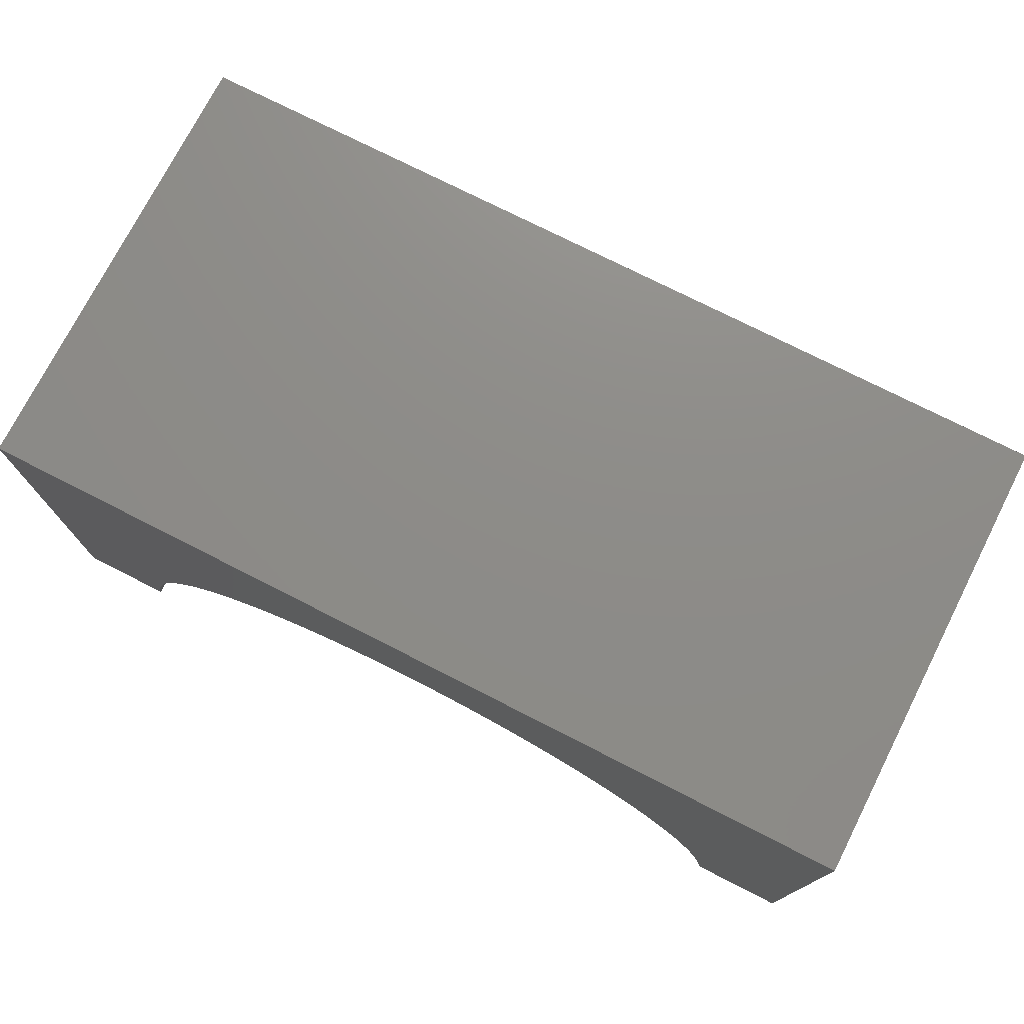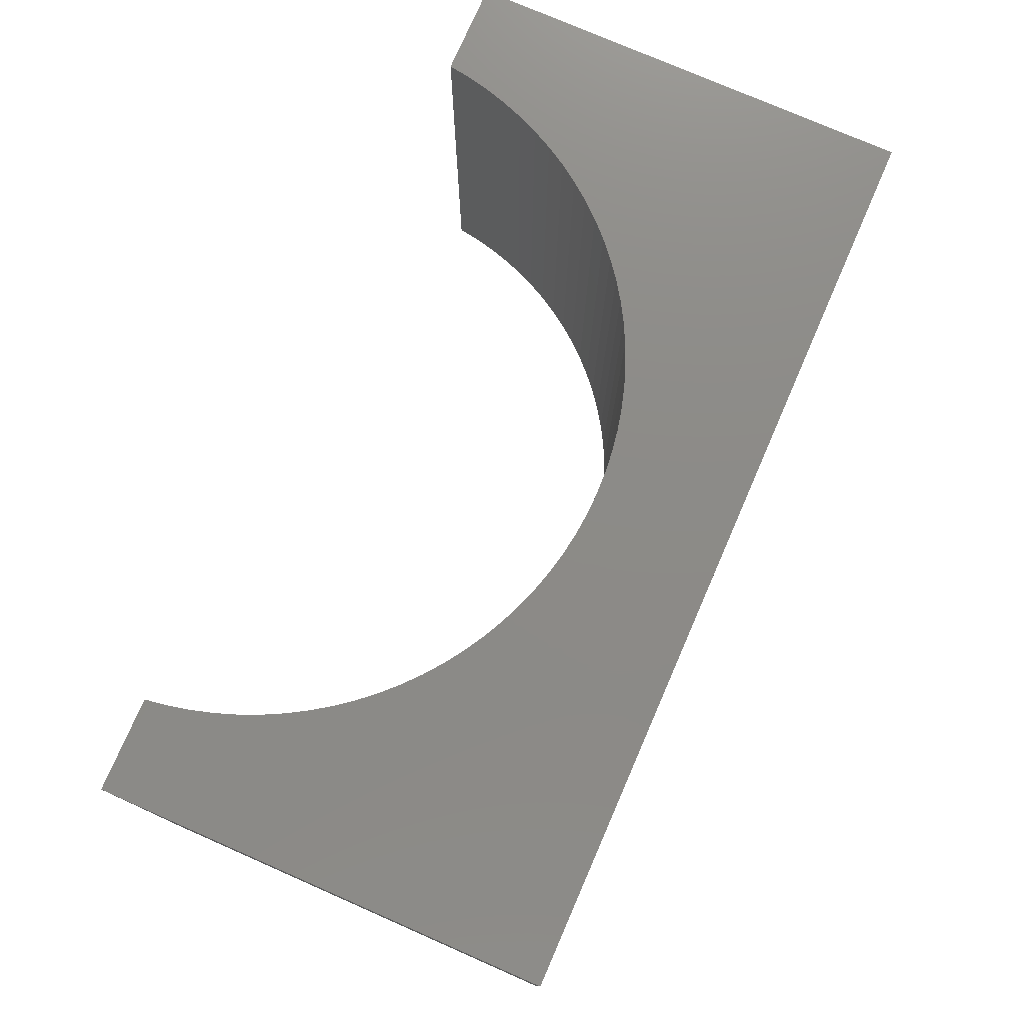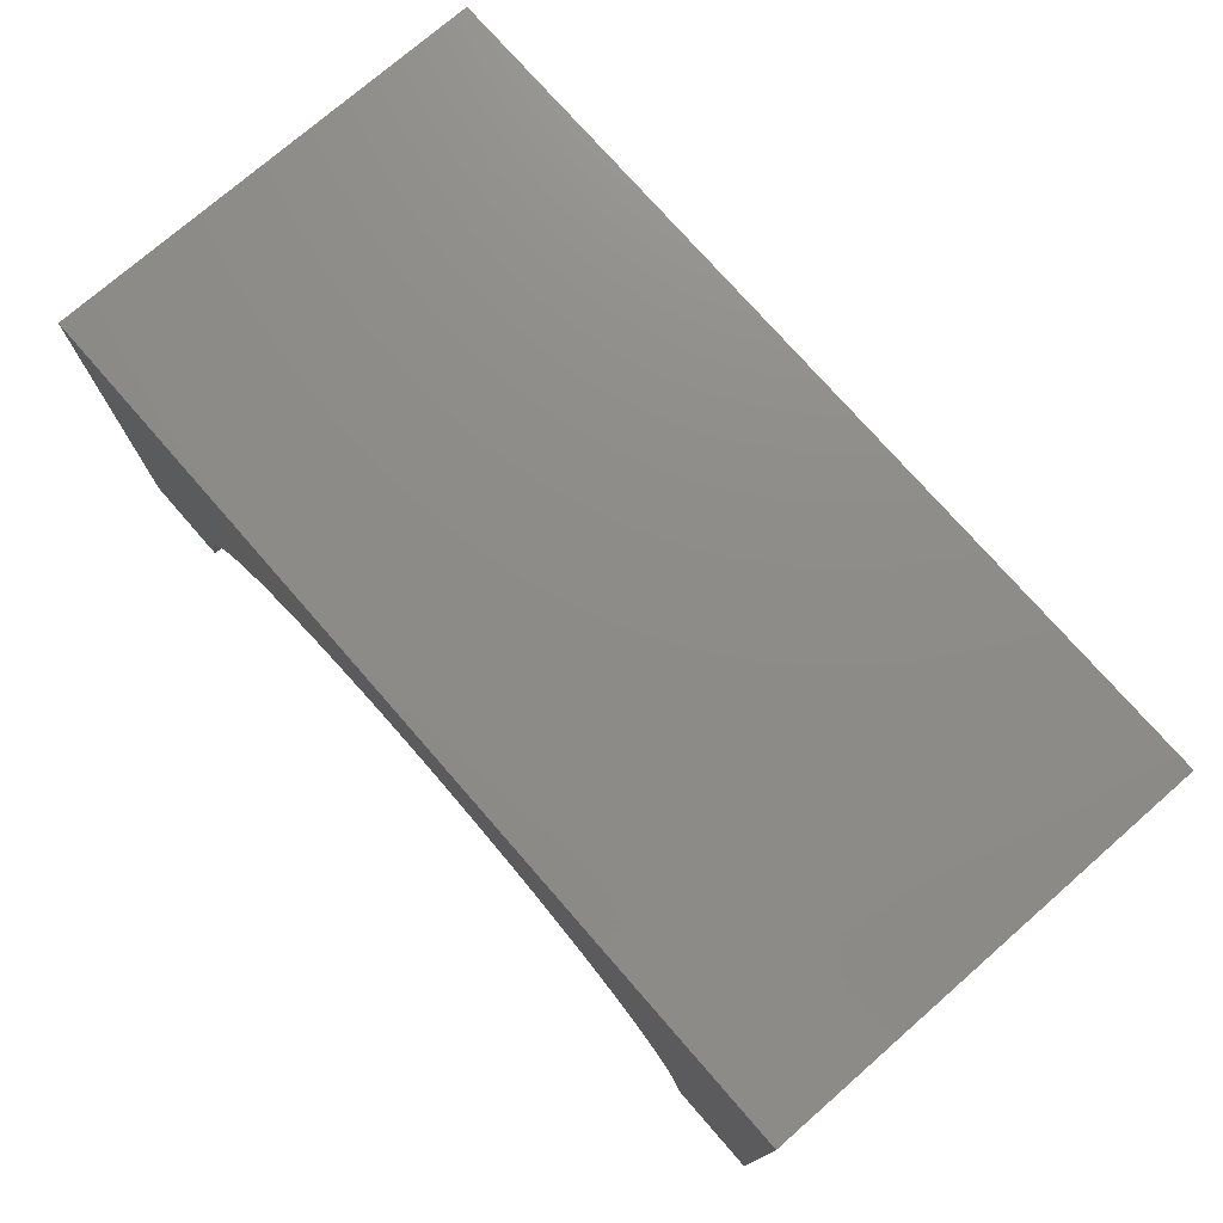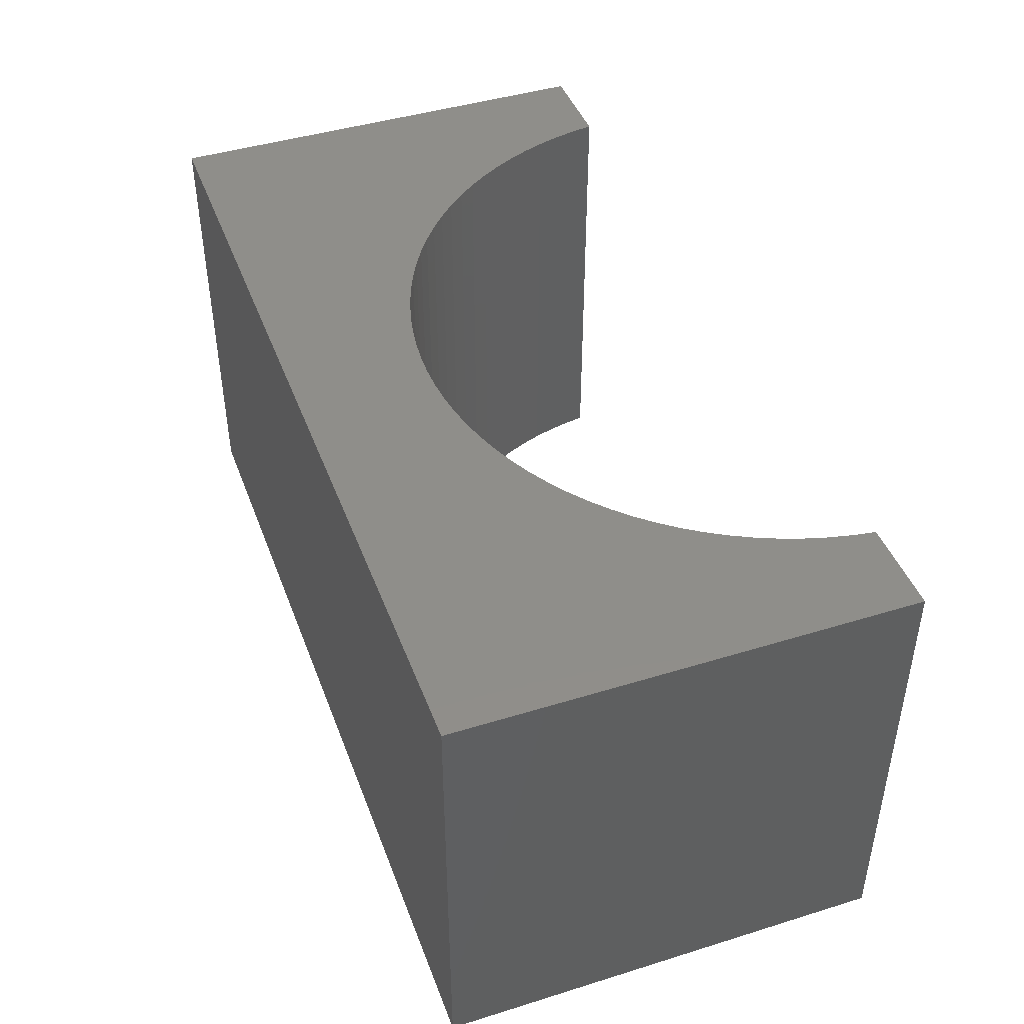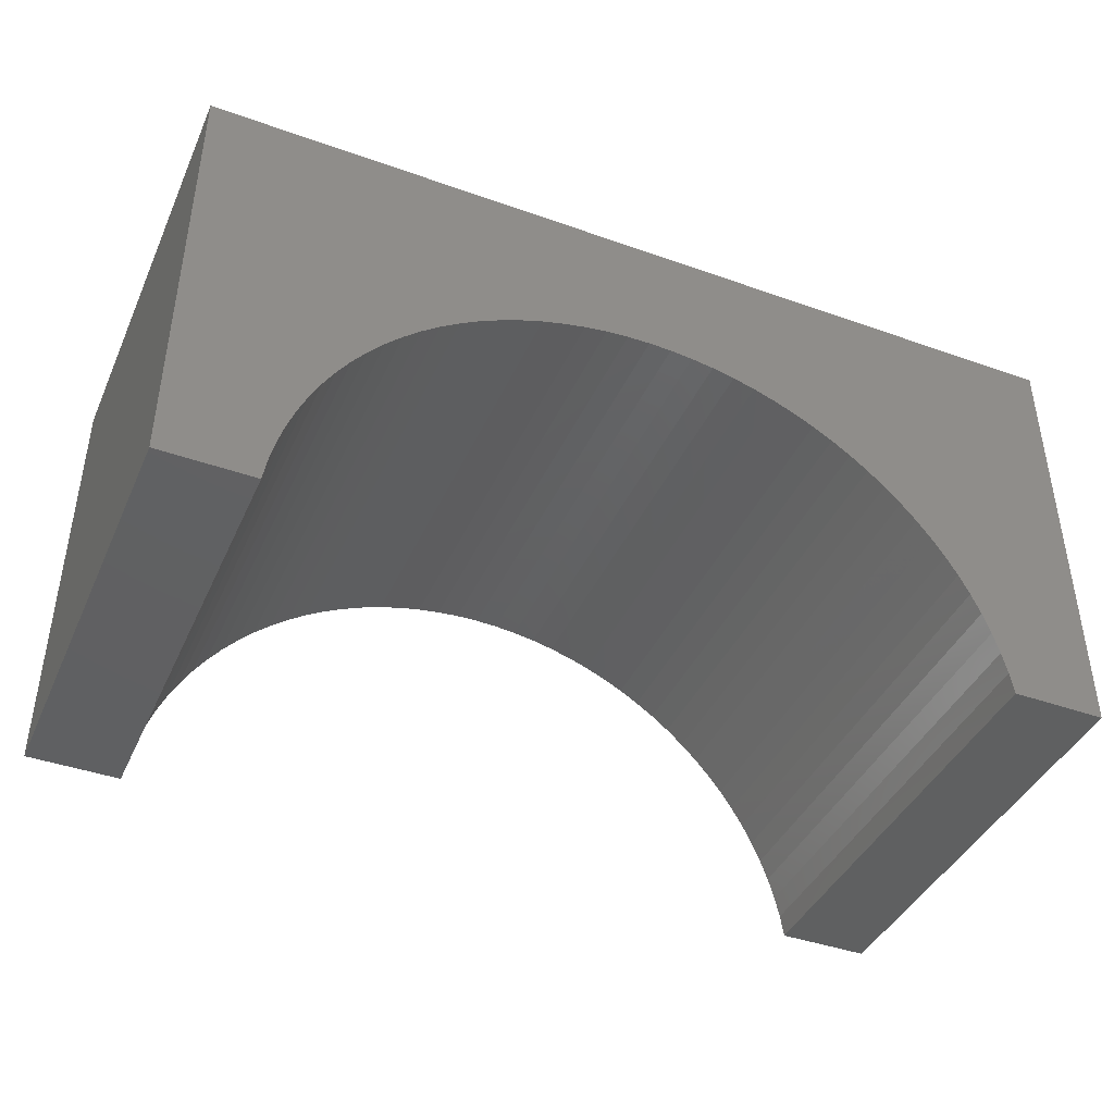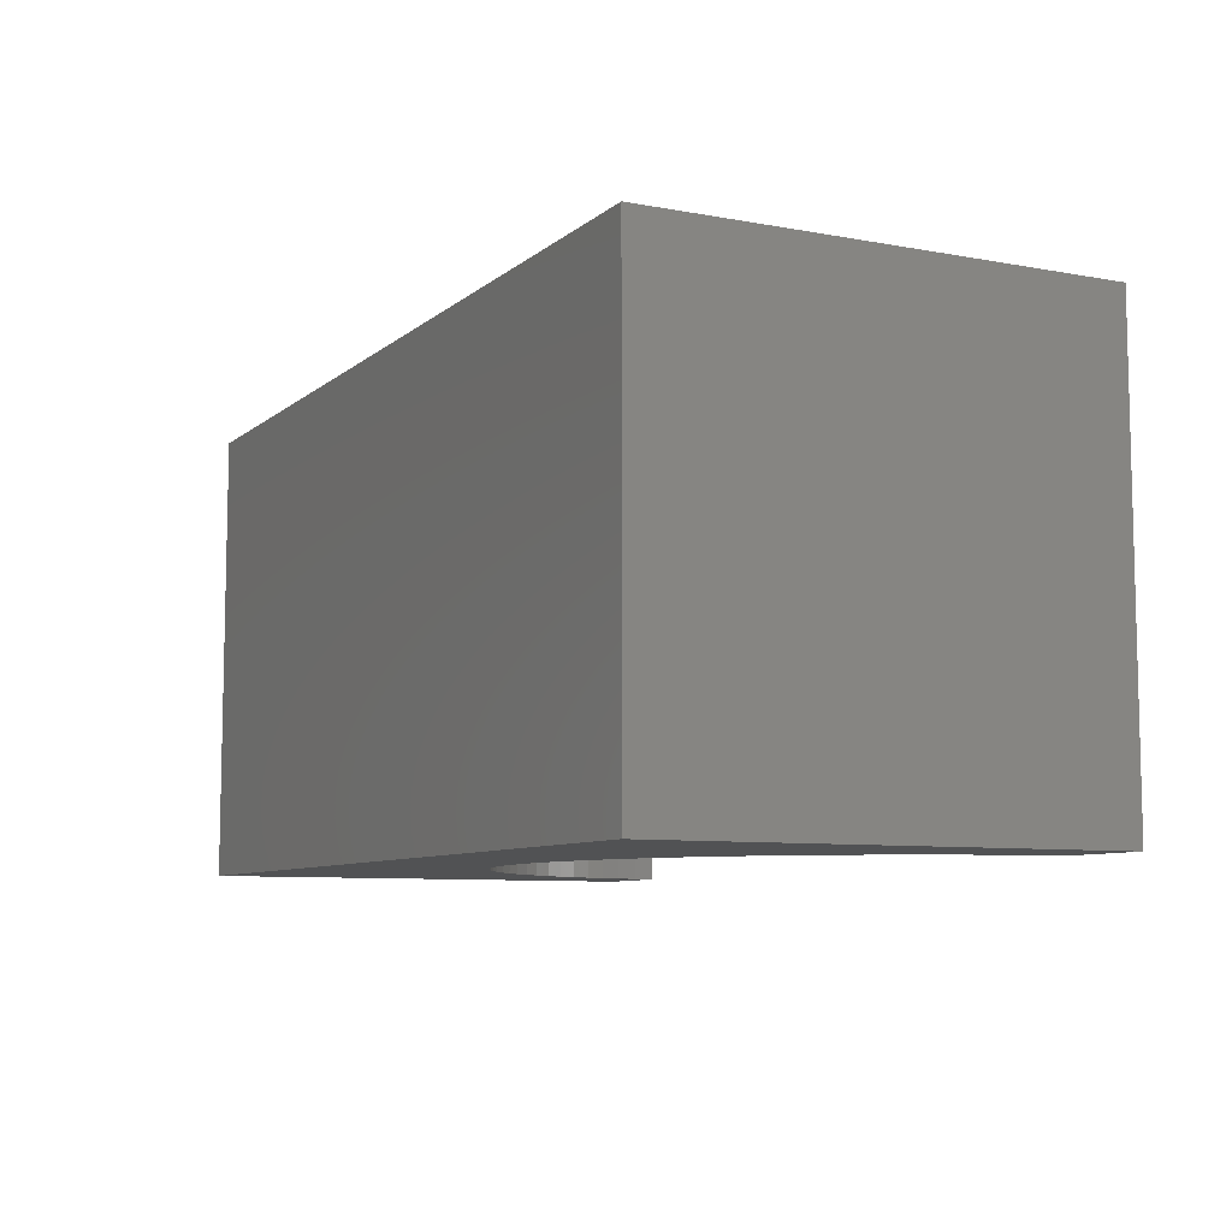
<metadata>
{"format":"stl","ext":"stl","renderer":"f3d","projection":"perspective","resolution":1024,"background":"white","views":[{"elev":74.9,"azim":27.0,"up":"+Z"},{"elev":76.5,"azim":-66.4,"up":"+Y"},{"elev":75.1,"azim":-131.1,"up":"+Z"},{"elev":44.0,"azim":70.1,"up":"+Y"},{"elev":-41.7,"azim":-23.2,"up":"+Z"},{"elev":-8.1,"azim":63.0,"up":"+Y"}]}
</metadata>
<code>
# stl→obj: 110 verts, 216 faces
v -5 -2.5 -2.5
v -5 2.5 2.5
v -5 2.5 -2.5
v -5 -2.5 2.5
v 5 -2.5 2.5
v 5 2.5 2.5
v 5 2.5 -2.5
v 5 -2.5 -2.5
v 0 2.5 1
v 0.1884 2.5 0.9941
v 0.2512 2.5 0.9921
v 0.5013 2.5 0.9685
v 0.7495 2.5 0.9291
v 0.9948 2.5 0.8743
v 1.236 2.5 0.8042
v 1.472 2.5 0.7191
v 1.703 2.5 0.6193
v 1.927 2.5 0.5052
v 2.143 2.5 0.3773
v 2.351 2.5 0.2361
v 2.55 2.5 0.08205
v 2.738 2.5 -0.08412
v 2.916 2.5 -0.2618
v 3.082 2.5 -0.4503
v 3.236 2.5 -0.6489
v 3.377 2.5 -0.8567
v 3.505 2.5 -1.073
v 3.619 2.5 -1.297
v 3.719 2.5 -1.528
v 3.804 2.5 -1.764
v 3.874 2.5 -2.005
v 3.929 2.5 -2.25
v 3.968 2.5 -2.499
v 3.969 2.5 -2.5
v -0.1884 2.5 0.9941
v -0.2512 2.5 0.9921
v -0.5013 2.5 0.9685
v -0.7495 2.5 0.9291
v -0.9948 2.5 0.8743
v -1.236 2.5 0.8042
v -1.472 2.5 0.7191
v -1.703 2.5 0.6193
v -1.927 2.5 0.5052
v -2.143 2.5 0.3773
v -2.351 2.5 0.2361
v -2.55 2.5 0.08205
v -2.738 2.5 -0.08412
v -2.916 2.5 -0.2618
v -3.082 2.5 -0.4503
v -3.236 2.5 -0.6489
v -3.377 2.5 -0.8567
v -3.505 2.5 -1.073
v -3.619 2.5 -1.297
v -3.719 2.5 -1.528
v -3.804 2.5 -1.764
v -3.874 2.5 -2.005
v -3.929 2.5 -2.25
v -3.968 2.5 -2.499
v -3.969 2.5 -2.5
v -3.969 -2.5 -2.5
v 3.969 -2.5 -2.5
v 0 -2.5 1
v -0.06279 -2.5 0.998
v -0.2512 -2.5 0.9921
v -0.5013 -2.5 0.9685
v -0.7495 -2.5 0.9291
v -0.9948 -2.5 0.8743
v -1.236 -2.5 0.8042
v -1.472 -2.5 0.7191
v -1.703 -2.5 0.6193
v -1.927 -2.5 0.5052
v -2.143 -2.5 0.3773
v -2.351 -2.5 0.2361
v -2.55 -2.5 0.08205
v -2.738 -2.5 -0.08412
v -2.916 -2.5 -0.2618
v -3.082 -2.5 -0.4503
v -3.236 -2.5 -0.6489
v -3.377 -2.5 -0.8567
v -3.505 -2.5 -1.073
v -3.619 -2.5 -1.297
v -3.719 -2.5 -1.528
v -3.804 -2.5 -1.764
v -3.874 -2.5 -2.005
v -3.929 -2.5 -2.25
v -3.968 -2.5 -2.499
v 0.06279 -2.5 0.998
v 0.2512 -2.5 0.9921
v 0.5013 -2.5 0.9685
v 0.7495 -2.5 0.9291
v 0.9948 -2.5 0.8743
v 1.236 -2.5 0.8042
v 1.472 -2.5 0.7191
v 1.703 -2.5 0.6193
v 1.927 -2.5 0.5052
v 2.143 -2.5 0.3773
v 2.351 -2.5 0.2361
v 2.55 -2.5 0.08205
v 2.738 -2.5 -0.08412
v 2.916 -2.5 -0.2618
v 3.082 -2.5 -0.4503
v 3.236 -2.5 -0.6489
v 3.377 -2.5 -0.8567
v 3.505 -2.5 -1.073
v 3.619 -2.5 -1.297
v 3.719 -2.5 -1.528
v 3.804 -2.5 -1.764
v 3.874 -2.5 -2.005
v 3.929 -2.5 -2.25
v 3.968 -2.5 -2.499
f 1 2 3
f 2 1 4
f 2 5 6
f 5 2 4
f 5 7 6
f 7 5 8
f 6 9 2
f 6 10 9
f 6 11 10
f 6 12 11
f 6 13 12
f 6 14 13
f 6 15 14
f 6 16 15
f 6 17 16
f 6 18 17
f 6 19 18
f 6 20 19
f 6 21 20
f 6 22 21
f 6 23 22
f 6 24 23
f 6 25 24
f 6 26 25
f 6 27 26
f 6 28 27
f 7 28 6
f 28 7 29
f 29 7 30
f 30 7 31
f 31 7 32
f 32 7 33
f 33 7 34
f 35 2 9
f 36 2 35
f 37 2 36
f 38 2 37
f 39 2 38
f 40 2 39
f 41 2 40
f 42 2 41
f 43 2 42
f 44 2 43
f 45 2 44
f 46 2 45
f 47 2 46
f 48 2 47
f 49 2 48
f 50 2 49
f 51 2 50
f 52 2 51
f 53 2 52
f 3 53 54
f 3 54 55
f 3 55 56
f 3 56 57
f 3 57 58
f 3 58 59
f 53 3 2
f 1 59 60
f 59 1 3
f 61 7 8
f 7 61 34
f 4 62 5
f 4 63 62
f 4 64 63
f 4 65 64
f 4 66 65
f 4 67 66
f 4 68 67
f 4 69 68
f 4 70 69
f 4 71 70
f 4 72 71
f 4 73 72
f 4 74 73
f 4 75 74
f 4 76 75
f 4 77 76
f 4 78 77
f 4 79 78
f 4 80 79
f 4 81 80
f 1 81 4
f 81 1 82
f 82 1 83
f 83 1 84
f 84 1 85
f 85 1 86
f 86 1 60
f 87 5 62
f 88 5 87
f 89 5 88
f 90 5 89
f 91 5 90
f 92 5 91
f 93 5 92
f 94 5 93
f 95 5 94
f 96 5 95
f 97 5 96
f 98 5 97
f 99 5 98
f 100 5 99
f 101 5 100
f 102 5 101
f 103 5 102
f 104 5 103
f 105 5 104
f 8 105 106
f 8 106 107
f 8 107 108
f 8 108 109
f 8 109 110
f 8 110 61
f 105 8 5
f 85 58 57
f 58 85 86
f 105 27 28
f 27 105 104
f 93 17 94
f 17 93 16
f 9 87 62
f 87 9 10
f 86 59 58
f 59 86 60
f 84 57 56
f 57 84 85
f 75 46 74
f 46 75 47
f 109 31 32
f 31 109 108
f 97 21 98
f 21 97 20
f 92 16 93
f 16 92 15
f 90 14 91
f 14 90 13
f 73 44 72
f 44 73 45
f 64 35 63
f 35 64 36
f 110 32 33
f 32 110 109
f 88 10 11
f 10 88 87
f 94 18 95
f 18 94 17
f 96 20 97
f 20 96 19
f 79 52 51
f 52 79 80
f 74 45 73
f 45 74 46
f 67 38 66
f 38 67 39
f 65 36 64
f 36 65 37
f 100 22 23
f 22 100 99
f 106 28 29
f 28 106 105
f 108 30 31
f 30 108 107
f 61 33 34
f 33 61 110
f 91 15 92
f 15 91 14
f 88 12 89
f 12 88 11
f 95 19 96
f 19 95 18
f 77 50 49
f 50 77 78
f 82 55 54
f 55 82 83
f 80 53 52
f 53 80 81
f 83 56 55
f 56 83 84
f 72 43 71
f 43 72 44
f 69 40 68
f 40 69 41
f 71 42 70
f 42 71 43
f 68 39 67
f 39 68 40
f 66 37 65
f 37 66 38
f 98 22 99
f 22 98 21
f 101 23 24
f 23 101 100
f 103 25 26
f 25 103 102
f 107 29 30
f 29 107 106
f 89 13 90
f 13 89 12
f 63 9 62
f 9 63 35
f 75 48 47
f 48 75 76
f 76 49 48
f 49 76 77
f 81 54 53
f 54 81 82
f 78 51 50
f 51 78 79
f 70 41 69
f 41 70 42
f 102 24 25
f 24 102 101
f 104 26 27
f 26 104 103

</code>
